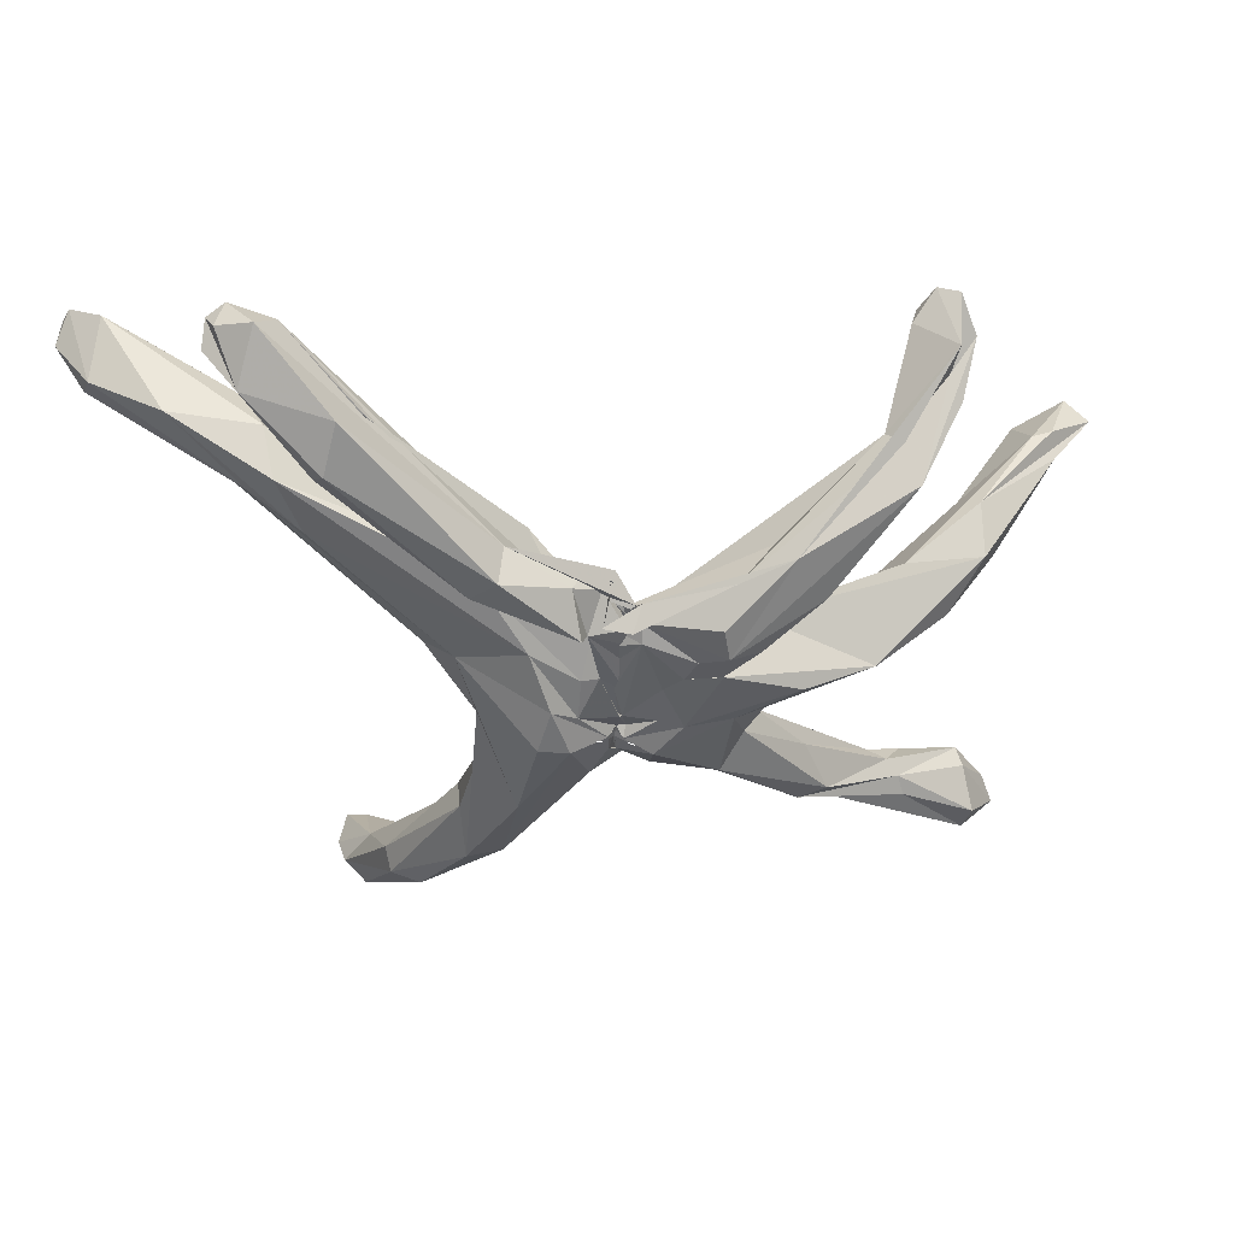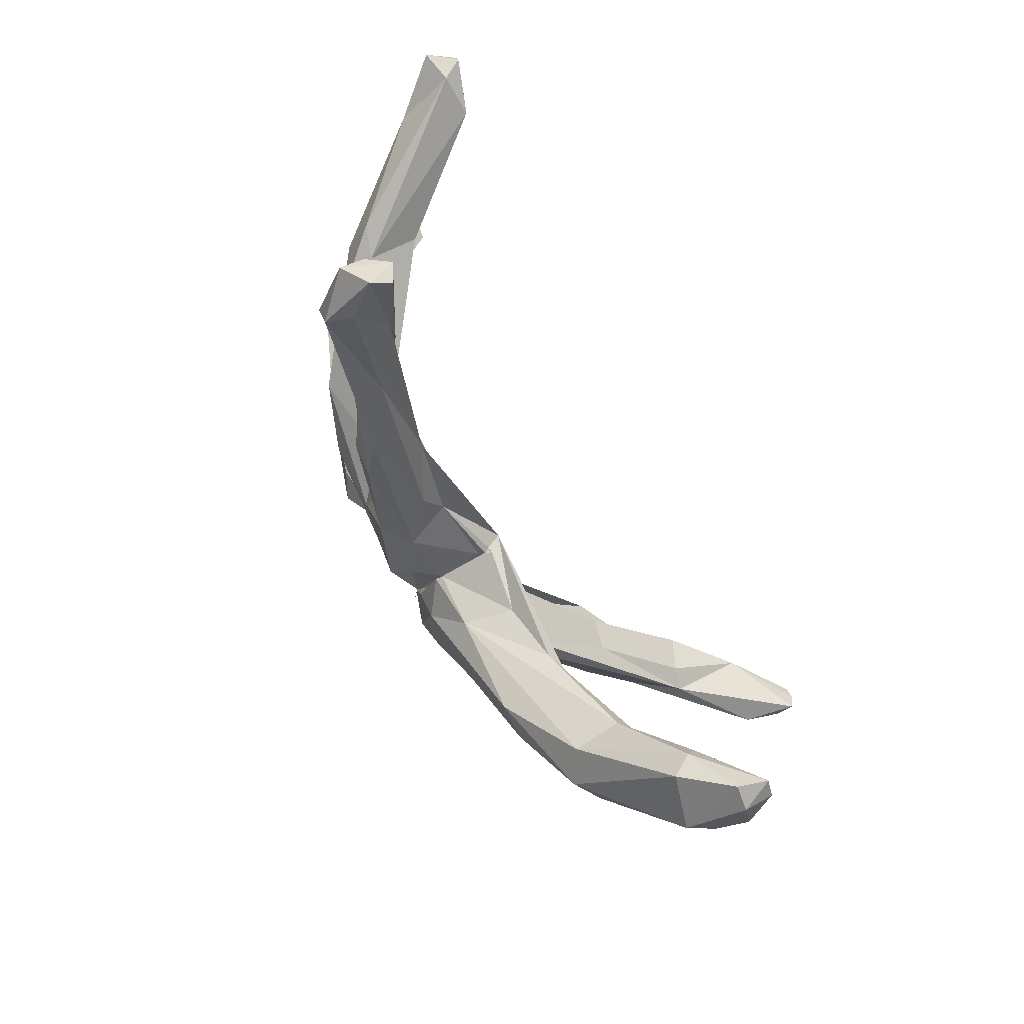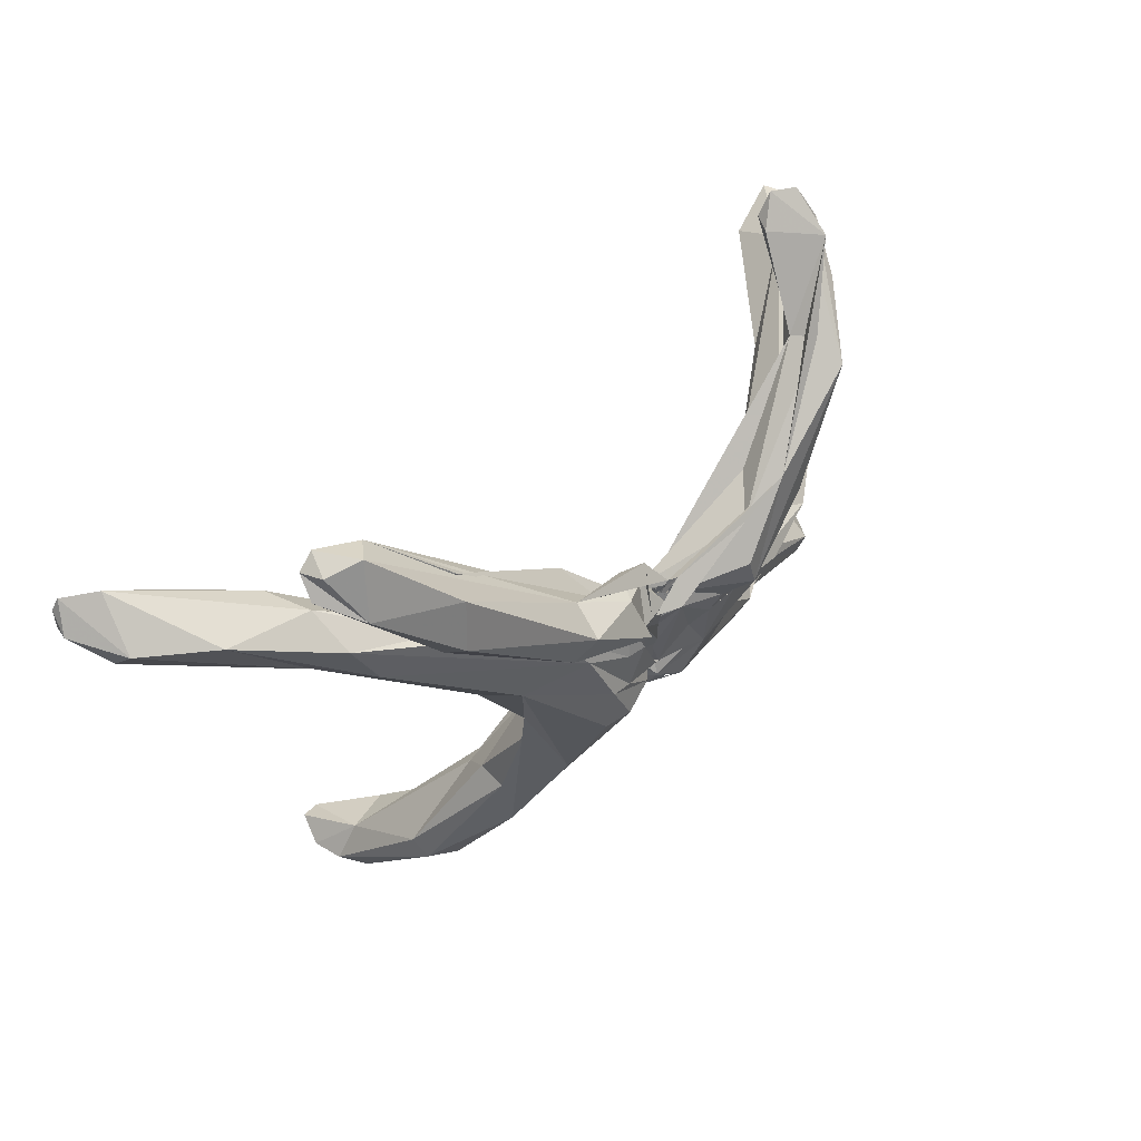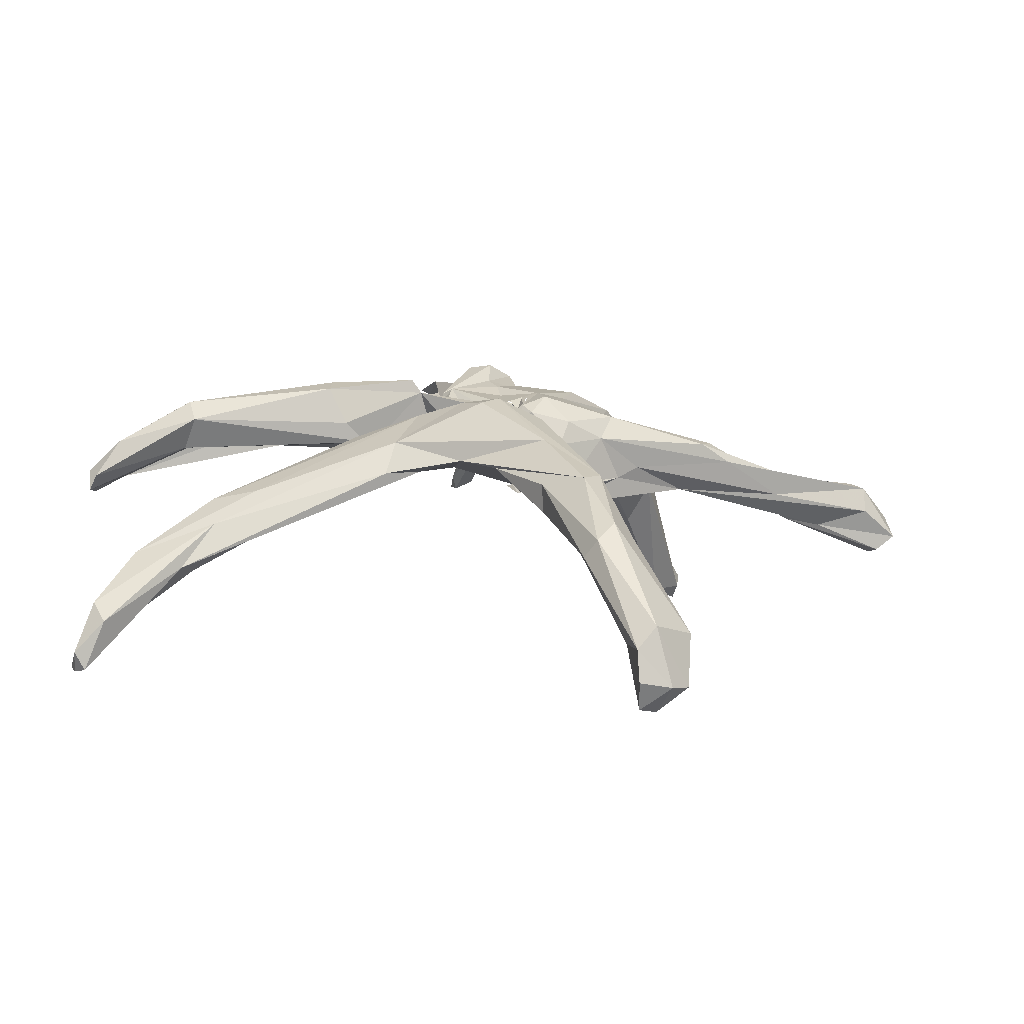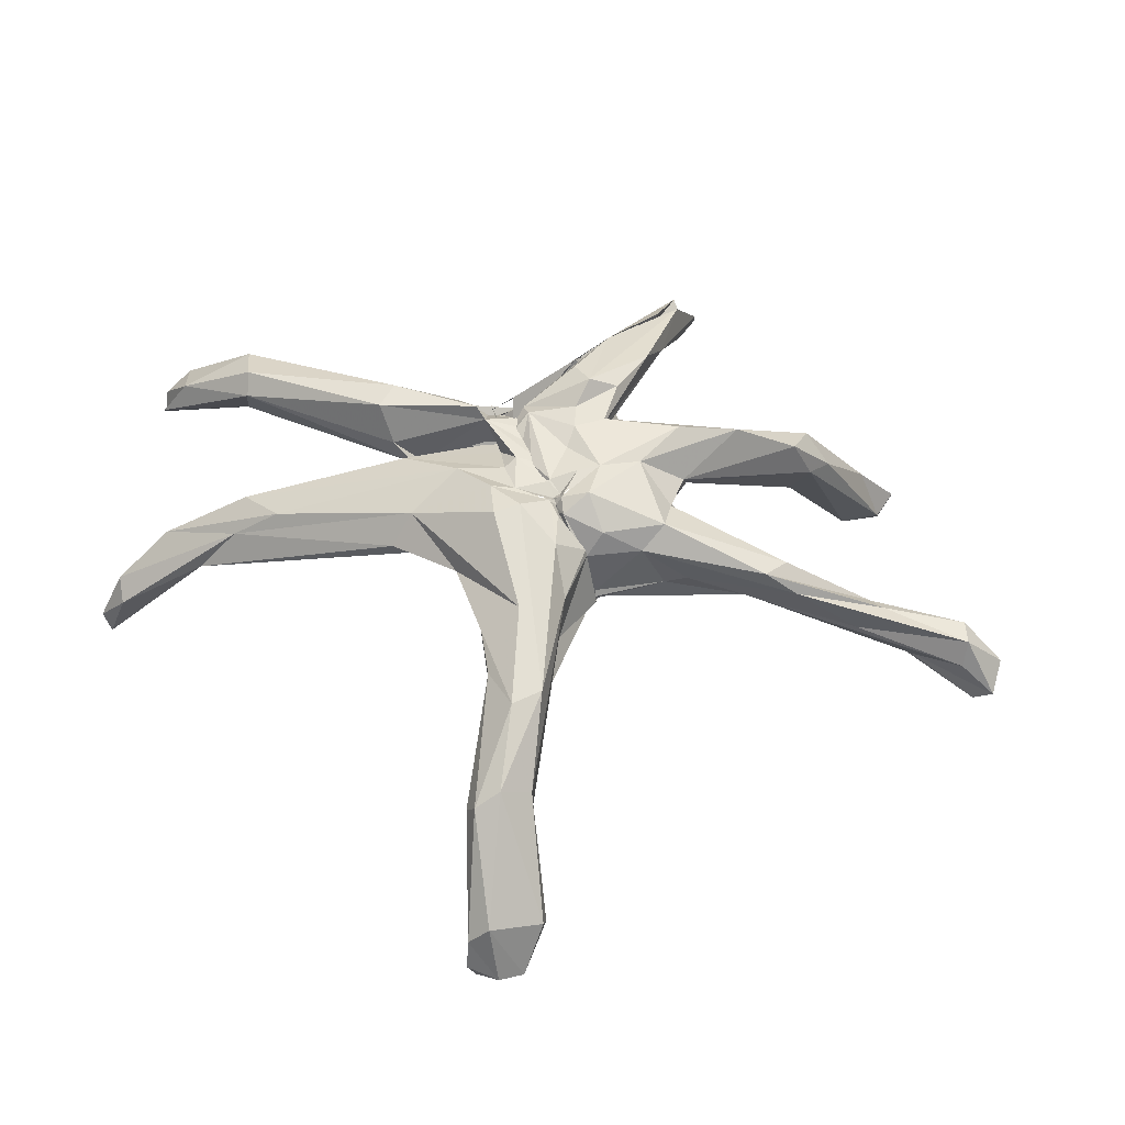
<metadata>
{"format":"obj","ext":"obj","renderer":"f3d","projection":"perspective","resolution":1024,"background":"white","views":[{"elev":40.8,"azim":172.1,"up":"+Z"},{"elev":-70.3,"azim":-62.5,"up":"+Z"},{"elev":56.2,"azim":135.4,"up":"+Z"},{"elev":7.3,"azim":127.7,"up":"+Y"},{"elev":46.8,"azim":156.1,"up":"+Y"}]}
</metadata>
<code>
o Sphere
v -0.02051 10.62 -0.5877
v 0.07133 10.72 -0.2945
v 0.1097 10.74 -0.5417
v -0.5542 7.488 -2.475
v -0.6019 7.248 -2.569
v 0.07983 10.71 -0.3604
v 0.6983 11.18 -0.3211
v 0.1061 10.05 -1.503
v -0.1803 9.783 -1.882
v 0.08046 10.65 -0.3826
v 0.06599 10.33 -1.223
v -0.2592 9.663 -2.063
v 1.142 9.244 -3.655
v 2.881 6.754 -5.709
v -0.6863 7.334 -2.497
v 0.1152 10.5 -0.8431
v 0.08843 10.41 -1.098
v -0.02602 10.12 -1.62
v 1.436 7.459 -3.81
v 0.09622 10.62 -0.4745
v 0.1316 10.56 -0.8003
v 0.8409 10.52 -2.162
v 4.842 5.191 -9.124
v 0.09413 10.63 -0.4582
v 0.102 10.63 -0.4935
v 1.52 11.34 -0.5321
v -0.7687 6.89 -2.012
v 3.444 8.813 -6.897
v 4.389 6.454 -6.305
v -0.3473 7.607 -1.486
v -0.421 7.445 -1.035
v -0.2863 7.439 -0.6337
v -0.6057 7.331 -0.7506
v 2.052 11.12 0.9577
v 3.043 9.967 -3.959
v 3.984 8.824 -2.275
v -0.01852 7.315 -0.3273
v 0.8813 7.737 -0.4133
v 2.5 11.22 -0.4274
v 4.11 9.012 -0.6274
v 4.721 9.631 2.22
v 0.06063 7.69 -0.08912
v 2.608 10.54 2.822
v 11.79 4.955 7.191
v 15.62 1.966 9.114
v 7.836 6.647 5.155
v 15.35 1.146 9.442
v 2.937 8.336 3.084
v 1.36 8.368 1.941
v 0.01637 8.2 2.04
v 6.946 6.531 5.966
v 2.547 9 3.923
v -0.01546 9.358 2.912
v 5.04 8.377 5.586
v -0.6915 10.41 3.303
v 3.91 9.656 4.99
v 3.126 9.071 5.132
v 8.286 9.2 10.58
v 1.589 9.325 4.284
v 0.1747 10.21 3.609
v 10.91 7.492 13.48
v 0.6694 9.936 3.779
v 0.1835 10.59 5.466
v 4.369 9.636 6.56
v -0.01759 9.961 3.75
v 0.5536 11.26 3.836
v -0.01083 10.99 0.4391
v 0.7438 10.37 3.118
v 0.971 11.34 4.05
v 10.32 7.35 13.83
v 0.003228 10.83 0.4633
v 2.377 8.954 6.336
v 0.00342 10.8 0.4541
v -0.2355 10.94 1.379
v 1.366 11.07 5.685
v 8.953 7.901 13.5
v -0.003547 10.79 3.677
v -0.0248 10.82 1.133
v -0.01356 10.99 2.789
v 3.224 10.55 7.038
v 1.782 10.03 5.178
v -0.01164 10.4 4.911
v -0.1696 10.87 3.814
v -0.04752 10.73 1.69
v -0.05358 10.72 2.239
v -0.4777 11.01 3.184
v 0.002704 10.89 3.74
v -0.201 11.08 3.942
v 0.4259 10.51 5.072
v 0.01442 10.29 5.571
v -0.5168 10.86 4.64
v -0.3586 10.89 4.548
v -0.1791 10.61 3.907
v -0.1612 10.92 3.894
v -0.08387 10.47 2.492
v -0.1164 10.49 2.967
v -0.2111 10.47 3.298
v -0.3009 10.44 3.546
v -0.3727 10.47 3.774
v -0.453 10.74 3.916
v -0.2531 10.8 3.941
v -0.261 10.65 3.932
v -0.215 10.33 3.733
v -0.01823 10.55 1.146
v -0.1075 10.26 2.113
v -0.3943 10.18 2.924
v -0.04704 10.19 3.222
v -0.3015 10.3 3.323
v 0.05155 10.69 -0.1435
v 14.87 3.165 8.238
v 14.66 3.795 9.024
v 10.69 8.262 13.71
v 9.596 8.709 14.03
v 10.22 9.508 12.37
v 8.405 10.42 9.857
v 7.648 10.61 11.91
v 8.122 11.09 10.39
v 6.91 2.06 -13.18
v 5.925 3.77 -12.61
v 7.862 4.304 -12.45
v 4.941 6.831 -9.415
v 6.1 7.498 -9.412
v 4.649 8.838 -7.03
v 8.825 7.802 5.952
v 9.684 5.967 8.579
v 12.51 5.482 9.009
v 14.14 2.069 10.15
v 10.37 6.58 6.776
v 9.54 7.417 7.668
v 6.788 8.157 6.499
v 4.157 10.22 5.385
v 3.586 9.414 4.826
v 4.365 11.61 6.101
v 4.747 8.45 -5.132
v 4.695 7.4 -5.12
v 15.42 1.283 8.77
v 15.13 1.227 9.894
v 7.835 2.184 -13.12
v 8.516 3.515 -12.09
v 12.73 2.734 9.444
v 10.97 4.721 7.423
v 10.23 4.426 8.564
v 5.606 8.479 1.974
v 4.487 8.506 1.153
v 6.857 9.308 11.13
v 11.1 8.142 12.85
v 7.042 6.945 -9.338
v 7.147 6.28 -8.808
v 7.573 3.454 -10.99
v 5.938 2.994 -11.35
v 8.687 2.395 -12.3
v 7.617 1.178 -12.3
v 8.286 1.334 -12.04
v 5.604 3.12 -12.12
v -0.3475 9.681 -2.132
v 1.112 10.84 1.883
v 0.06237 10.69 -0.1512
v 0.577 11 2.065
v 0.8077 9.983 5.508
v -0.366 9.424 -2.209
v 0.5225 11.1 -0.3747
v 0.3167 10.93 -0.4038
v -0.5681 7.534 -2.578
v 1.239 11.02 0.5734
v -0.5134 7.281 -2.676
v 0.2721 10.7 -1.061
v 3.544 11.8 6.688
v 0.5198 10.04 3.977
v 1.207 11.87 4.314
v -0.4388 11.27 -0.4929
v -3.699 8.318 -3.733
v -12.51 7.189 -8.936
v -8.898 6.954 -7.338
v -12.9 5.006 -10.84
v -1.003 11.28 -0.9487
v -3.209 10.4 -2.743
v -5.757 7.266 -4.494
v -3.456 7.723 -2.09
v -4.026 9.955 -1.602
v -4.554 9.004 -1.607
v -0.1749 7.656 -0.128
v -4.467 9.141 -0.7524
v -3.487 11.03 -0.01548
v -10.6 8.237 0.8673
v -16.13 0.5968 2.926
v -7.352 7.73 1.207
v -3.726 8.732 1.052
v -1.345 8.671 1.257
v -12.53 6.153 1.3
v -5.553 11.13 0.984
v -12.08 5.709 3.162
v -9.266 7.723 2.665
v -3.671 9.542 2.016
v -0.2956 9.832 2.835
v -4.28 9.579 2.732
v -3.049 11.5 2.116
v -8.026 8.781 8.51
v -0.6492 10.08 3.69
v 0.8026 10.27 3.151
v -1.842 11.52 2.203
v -3.405 10.95 2.417
v -9.992 5.858 11.44
v -4.649 10.13 5.871
v -1.266 11.2 1.582
v -3.366 11.45 5.611
v -4.076 11.82 3.264
v -10.6 6.404 11.6
v -0.2831 11.74 4.323
v 0.1558 10.94 1.581
v -10.07 7.865 9.779
v 0.5733 11.41 4.363
v -5.118 11.38 6.314
v 0.5506 10.8 3.15
v -0.02701 10.64 4.156
v -0.6567 11.12 4.919
v -14.28 1.145 2.369
v -15.77 1.176 2.074
v -11.01 6.993 10.41
v -9.459 5.874 10.73
v -10.42 6.122 10.54
v -10.37 8.407 9.171
v -8.817 10.41 7.798
v -13.6 5.734 -10.04
v -12.37 6.021 -7.921
v -12.3 5.184 -7.862
v -9.932 7.602 -7.407
v -9.759 7.397 -6.726
v -6.946 8.421 -6.152
v -9.407 7.07 -6.241
v -8.8 6.806 -5.982
v -11.94 7.246 2.228
v -11.44 6.526 0.865
v -15.11 3.295 2.677
v -7.964 10.21 0.8162
v -5.203 9.611 -0.2555
v -6.017 11.42 4.728
v -5.674 10.12 5.691
v -3.697 10.1 4.583
v -4.197 10.11 3.904
v -7.206 10.35 5.87
v -6.968 9.156 -5.197
v -6.261 8.675 -3.641
v -5.999 9.201 -5.461
v -16.76 1.478 2.661
v -16.09 0.5252 2.544
v -13.39 5.03 -9.466
v -12.92 4.232 -9.65
v -15.15 2.669 3.326
v -14.44 2.837 3.326
v -11.16 4.91 1.821
v -5.487 9.07 0.04207
v -8.457 9.54 8.761
v -6.754 9.82 6.59
v -9.19 6.462 10.68
v -8.644 7.939 8.696
v -10.28 8.022 10.89
v -10.9 5.517 -8.279
v -11.94 6.129 -9.991
v -10.16 5.776 -7.072
v -12.21 7.066 -9.73
v -12.44 4.443 -10.3
v -3.036 12.34 3.526
v -2.881 12.2 4.511
v -1.141 11.19 0.3418
v -1.026 10.32 -2.154
v -2.236 11.72 2.961
v -1.923 11.34 0.1077
v -0.09309 11.01 0.5027
v -0.234 10.74 -0.117
v -0.6088 7.769 -2.483
v -0.27 11.15 -0.4923
v -0.1282 10.97 -0.4728
v -0.6069 11.44 3.651
v 0.06145 10.71 -1.074
v -0.642 11.2 4.235
v -2.243 9.578 -2.915
v -3.041 7.907 -3.227
v -2.692 11.4 1.775
f 1 109 2
f 1 2 3
f 4 160 163
f 165 5 163
f 2 109 6
f 2 6 161
f 9 11 12
f 14 13 23
f 6 109 10
f 11 17 18
f 10 109 16
f 166 17 21
f 17 166 18
f 119 118 154
f 16 109 20
f 16 20 21
f 20 109 24
f 22 26 28
f 149 29 14
f 24 109 25
f 26 35 28
f 138 153 152
f 27 29 30
f 25 109 162
f 31 32 33
f 39 41 35
f 32 42 37
f 39 34 41
f 40 144 49
f 41 34 43
f 41 43 124
f 143 128 44
f 49 50 42
f 45 110 111
f 110 136 44
f 46 48 144
f 137 45 111
f 137 47 45
f 47 137 140
f 125 142 127
f 59 55 53
f 43 164 156
f 156 68 56
f 57 54 130
f 132 131 115
f 59 60 55
f 68 168 56
f 56 168 57
f 57 168 69
f 59 58 64
f 60 64 62
f 62 64 65
f 63 65 66
f 65 64 77
f 156 164 158
f 67 109 71
f 71 109 73
f 71 74 158
f 69 75 169
f 113 70 112
f 72 145 81
f 73 109 104
f 73 78 74
f 75 69 89
f 83 93 94
f 78 84 74
f 86 87 88
f 84 104 85
f 85 95 86
f 87 97 88
f 88 99 89
f 91 100 101
f 93 102 103
f 104 105 95
f 95 105 96
f 97 106 98
f 98 106 99
f 100 106 107
f 101 107 108
f 101 108 102
f 117 133 167
f 120 118 119
f 147 148 139
f 119 121 122
f 119 122 120
f 139 120 147
f 122 28 123
f 125 130 54
f 128 126 111
f 126 125 127
f 130 129 56
f 43 56 129
f 167 133 169
f 133 69 169
f 131 69 133
f 123 36 134
f 137 111 127
f 61 112 70
f 118 120 138
f 141 44 140
f 44 144 143
f 51 48 46
f 58 76 145
f 58 61 76
f 114 146 115
f 150 23 154
f 147 134 148
f 149 152 153
f 74 69 158
f 155 166 22
f 162 157 164
f 162 22 166
f 22 13 155
f 158 68 156
f 162 24 25
f 158 164 67
f 165 163 19
f 164 157 109
f 19 13 14
f 163 5 15
f 271 6 2
f 171 228 276
f 11 160 18
f 160 276 265
f 27 277 15
f 21 17 274
f 18 274 17
f 226 172 227
f 241 243 227
f 174 223 260
f 258 174 260
f 177 257 258
f 25 272 109
f 183 175 176
f 31 32 178
f 187 182 188
f 235 234 183
f 186 251 187
f 50 188 42
f 184 232 189
f 217 189 232
f 217 245 244
f 245 185 244
f 187 193 186
f 248 191 244
f 193 195 192
f 53 194 50
f 196 267 190
f 233 191 231
f 231 191 192
f 198 238 194
f 234 195 196
f 239 238 237
f 201 195 239
f 203 197 198
f 201 239 240
f 63 65 198
f 278 200 201
f 220 240 255
f 208 205 77
f 205 252 197
f 209 71 268
f 273 209 268
f 220 207 218
f 78 73 209
f 275 273 266
f 83 93 215
f 84 78 209
f 213 79 273
f 215 91 212
f 95 85 213
f 97 87 214
f 99 214 275
f 91 100 275
f 215 101 91
f 93 102 215
f 217 232 216
f 222 240 221
f 240 237 253
f 262 236 222
f 225 227 224
f 227 225 229
f 230 229 259
f 234 184 231
f 251 232 235
f 231 195 234
f 262 206 236
f 240 239 237
f 278 236 206
f 239 195 238
f 202 207 220
f 249 191 248
f 249 216 250
f 192 186 193
f 186 250 251
f 256 197 252
f 202 254 256
f 219 255 254
f 219 254 202
f 257 230 259
f 258 260 173
f 261 257 259
f 174 261 247
f 259 225 247
f 275 262 263
f 267 272 175
f 273 204 200
f 214 87 275
f 272 24 274
f 274 18 160
f 15 277 163
f 269 109 272
f 204 264 267
f 277 171 276
f 15 5 165
f 5 4 163
f 161 3 2
f 9 8 11
f 155 13 160 9 12
f 19 15 165
f 11 16 17
f 18 166 155 12 11
f 121 119 154 23 13
f 166 21 20 24
f 27 15 19
f 17 16 21
f 28 13 22
f 27 19 14
f 23 149 14
f 118 138 152
f 14 29 27
f 26 39 35
f 138 139 151
f 138 151 153
f 162 109 157
f 148 135 29 149 139
f 135 31 30 29
f 40 49 42 36
f 26 34 39
f 31 135 32
f 123 134 147
f 135 148 134
f 42 135 36
f 32 135 42
f 35 41 40
f 51 46 141 142
f 38 37 42
f 143 40 41
f 40 143 144
f 128 41 124
f 126 124 129
f 110 45 136
f 144 48 49
f 43 34 164
f 124 43 129
f 136 45 47
f 140 136 47
f 125 54 51 142
f 49 48 53
f 49 53 50
f 142 140 127
f 140 137 127
f 53 48 52
f 53 52 59
f 43 156 56
f 54 132 48 51
f 61 146 114 112
f 52 48 132
f 52 132 59
f 132 54 57
f 57 131 132
f 58 132 115
f 132 58 59
f 131 57 69
f 115 131 133
f 60 59 64
f 63 62 65
f 114 115 117
f 145 72 64 58
f 64 72 77
f 112 114 113
f 113 116 80 76
f 77 72 81
f 71 73 74
f 76 70 113
f 76 81 145
f 73 104 78
f 85 79 74 84
f 81 76 80
f 83 82 93
f 78 104 84
f 90 91 80 159
f 79 85 86
f 80 75 159
f 91 92 81 80
f 92 93 82 81
f 96 87 86 95
f 85 104 95
f 100 90 89 99
f 87 96 97
f 88 97 98
f 88 98 99
f 101 102 92 91
f 91 90 100
f 106 97 96 105
f 93 92 102
f 116 113 114 117
f 100 99 106
f 101 100 107
f 103 102 108
f 127 111 126
f 121 13 28 122
f 58 115 146
f 133 117 115
f 167 116 117
f 116 167 80
f 147 120 122
f 149 153 151 139
f 147 122 123
f 123 28 35
f 128 124 126
f 130 125 129
f 44 128 110
f 126 129 125
f 110 128 111
f 128 143 41
f 57 130 56
f 75 167 169
f 75 89 159
f 40 123 35
f 123 40 36
f 135 134 36
f 138 120 139
f 44 141 46 144
f 140 44 136
f 140 142 141
f 270 160 4 163
f 61 58 146
f 76 61 70
f 149 23 150
f 149 150 152
f 152 150 154
f 152 154 118
f 88 89 69
f 69 68 158
f 26 22 162
f 164 109 67
f 159 89 90
f 160 13 19
f 162 166 24
f 69 86 88
f 158 67 71
f 163 160 19
f 69 79 86
f 79 69 74
f 34 162 164
f 69 168 68
f 167 75 80
f 34 26 162
f 260 172 226 228
f 2 3 271
f 12 9 160
f 11 12 160
f 276 228 243
f 173 260 228 171
f 171 277 177 173
f 260 223 172
f 20 21 274 24
f 27 177 277
f 276 176 265
f 177 258 173
f 223 174 247 246
f 265 176 175
f 230 257 177 178
f 27 30 177
f 225 246 247
f 272 274 175
f 178 177 30 31
f 179 183 176
f 175 183 267
f 180 242 230 178 181
f 181 178 32 37
f 179 180 182 235
f 179 235 183
f 182 180 181 188
f 249 186 192 191
f 235 182 251
f 187 251 182
f 42 188 181
f 251 250 232
f 216 245 217
f 186 249 250
f 183 190 267
f 185 216 249
f 272 264 269
f 185 248 244
f 185 249 248
f 193 187 188 194
f 194 53 199 198
f 50 194 188
f 244 191 233
f 194 238 193
f 195 231 192
f 193 238 195
f 205 203 65 77
f 195 201 196
f 238 197 237
f 198 197 238
f 267 196 200
f 255 253 197
f 201 200 196
f 255 240 253
f 198 65 203
f 264 268 269
f 215 205 208 211
f 255 219 220
f 219 202 220
f 203 205 197
f 209 73 71
f 207 210 218
f 256 252 212 210 207
f 205 215 212
f 205 212 252
f 222 221 218 210 212 262
f 209 79 85 84
f 273 275 87 213
f 213 85 79
f 212 91 275 263 262
f 213 87 96 95
f 220 218 221 240
f 98 97 214
f 99 98 214
f 275 100 99
f 215 102 101
f 217 233 189
f 243 228 226 227
f 240 222 236
f 172 224 227
f 259 229 225
f 235 232 184 234
f 230 242 229
f 227 229 241
f 241 176 243
f 241 229 242
f 231 184 189 233
f 242 180 179 241
f 190 183 234
f 234 196 190
f 237 197 253
f 236 278 240
f 240 278 201
f 262 266 206
f 223 246 224 172
f 176 276 243
f 176 241 179
f 245 216 185
f 233 217 244
f 225 224 246
f 174 258 257 261
f 247 261 259
f 250 216 232
f 197 256 254
f 197 254 255
f 207 202 256
f 269 268 67 109
f 265 274 160
f 268 264 204
f 273 268 204
f 266 273 200
f 262 275 266
f 175 274 265
f 276 160 270 277
f 272 25 24
f 71 67 268
f 270 163 277
f 209 273 79
f 278 266 200
f 264 272 267
f 200 204 267
f 206 266 278
l 161 7
l 271 170

</code>
